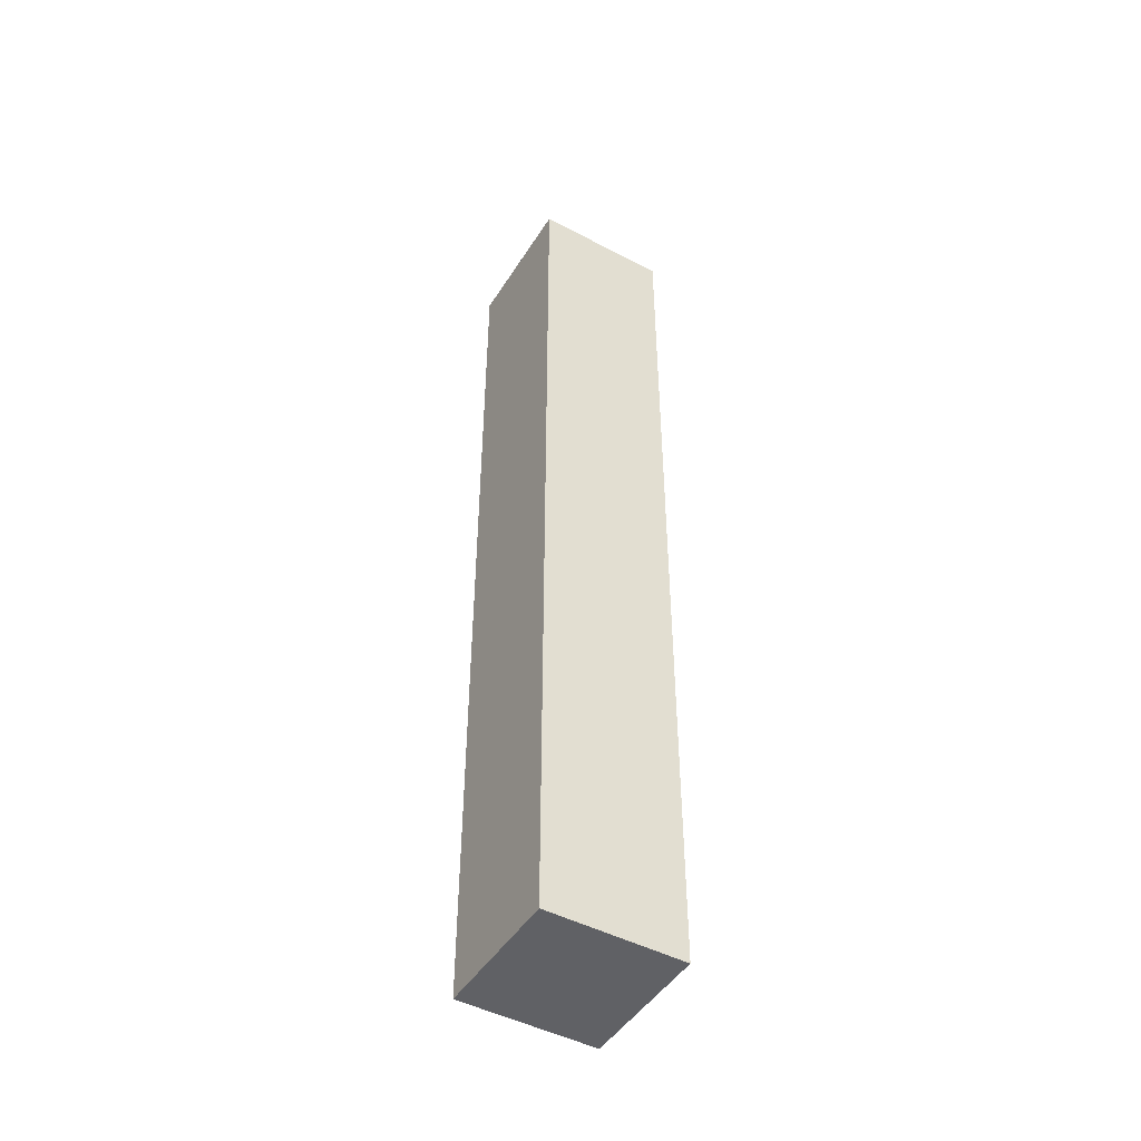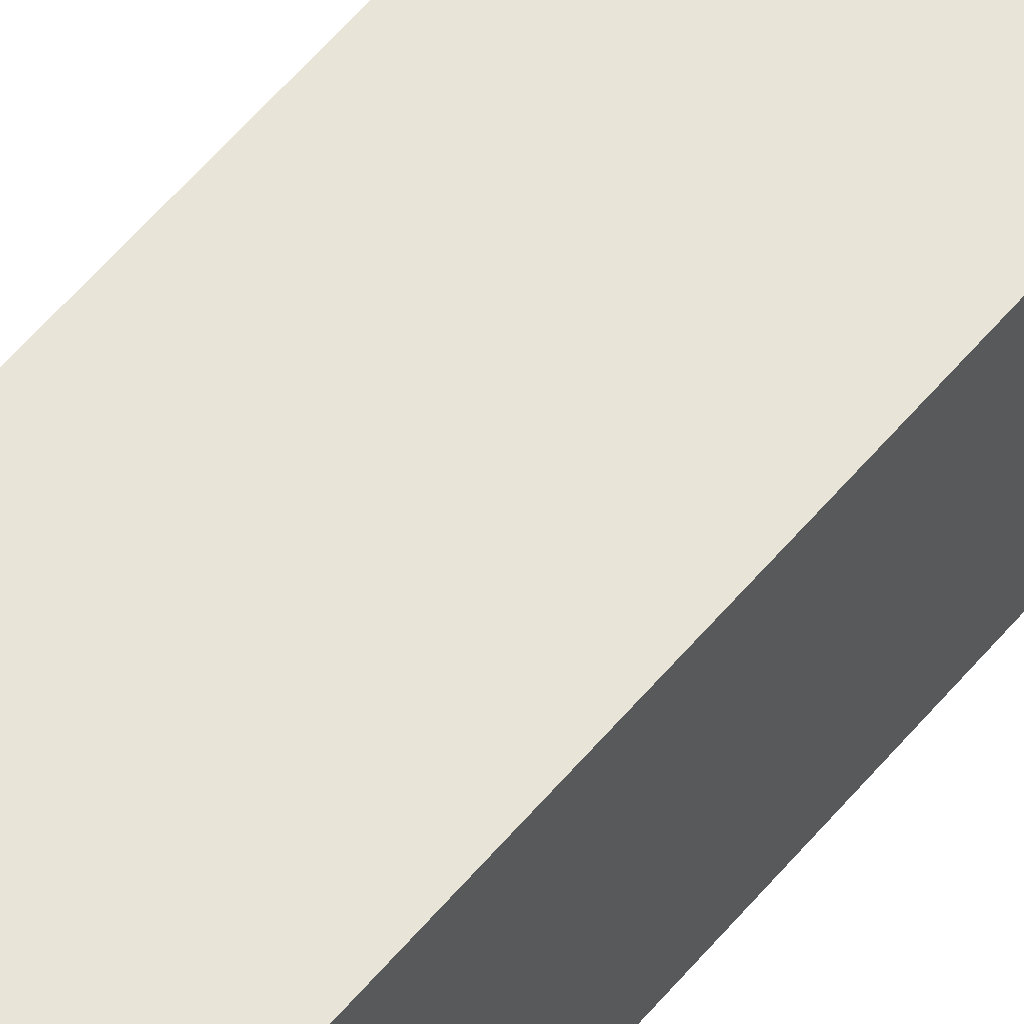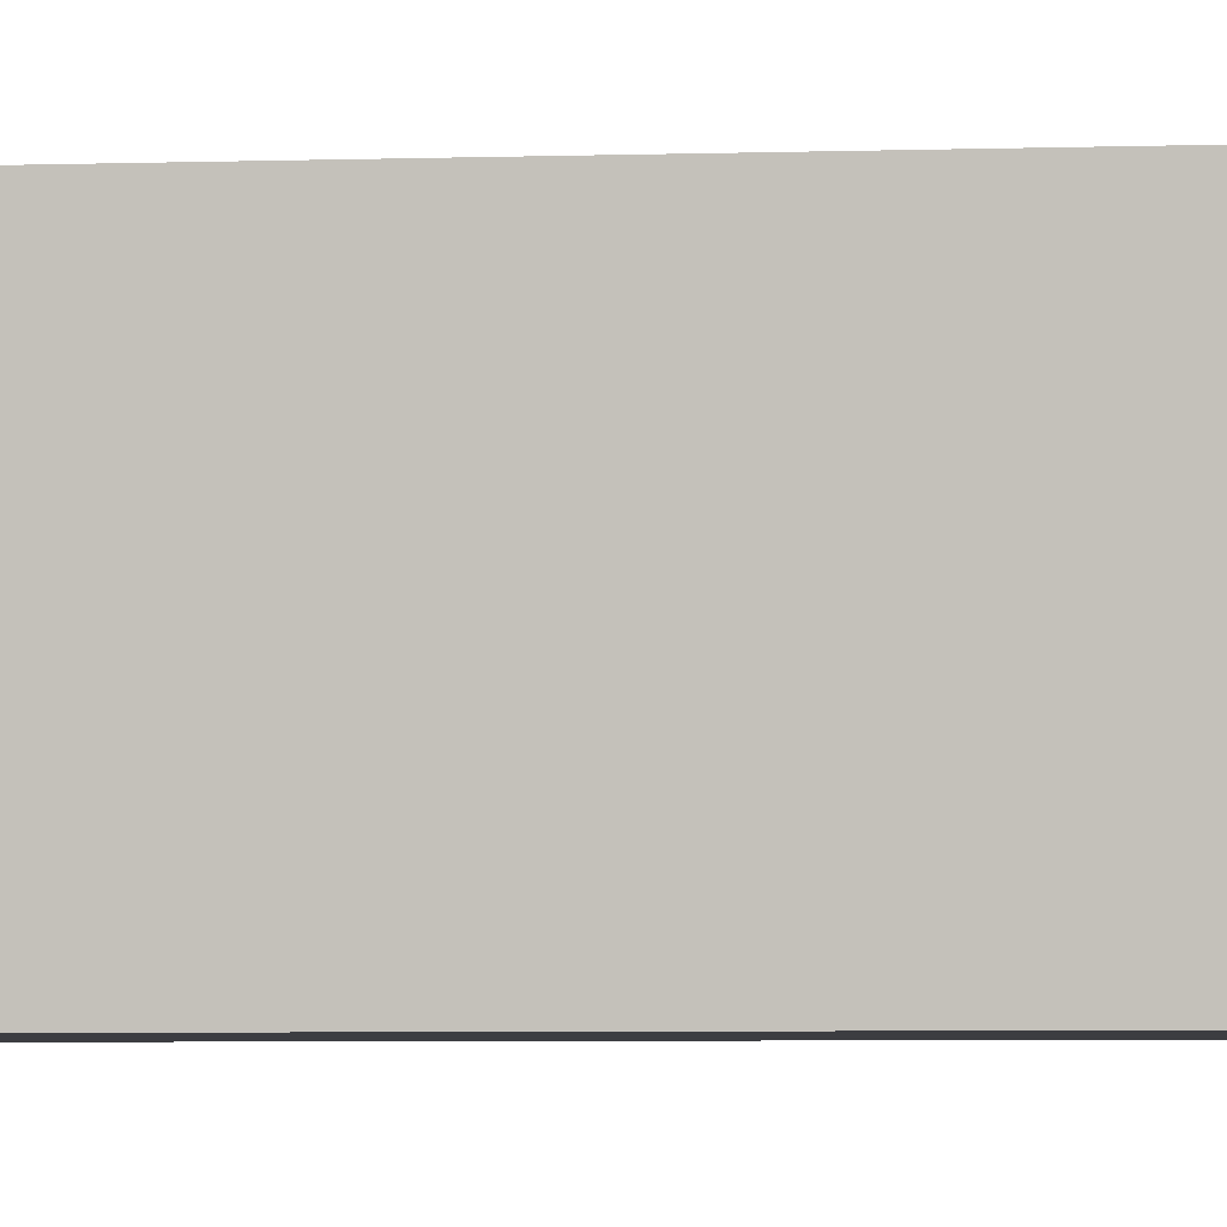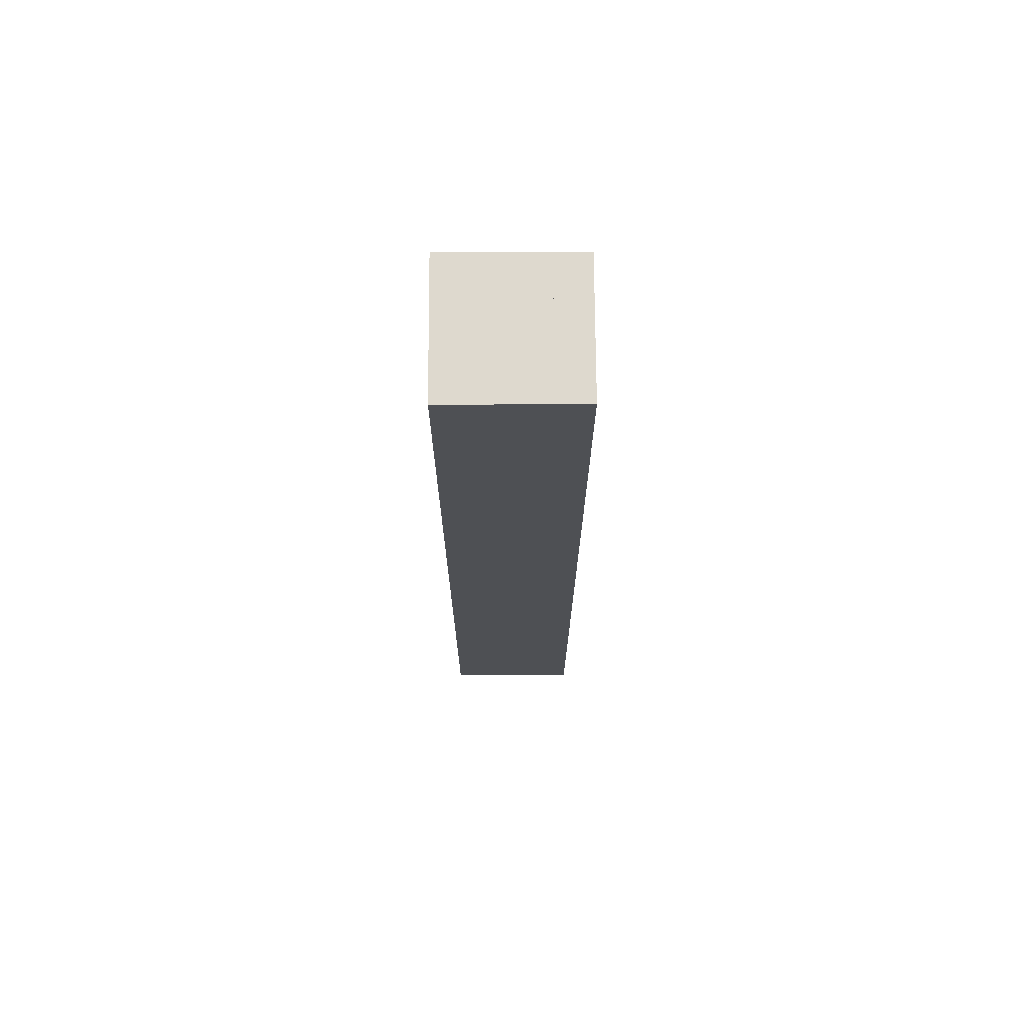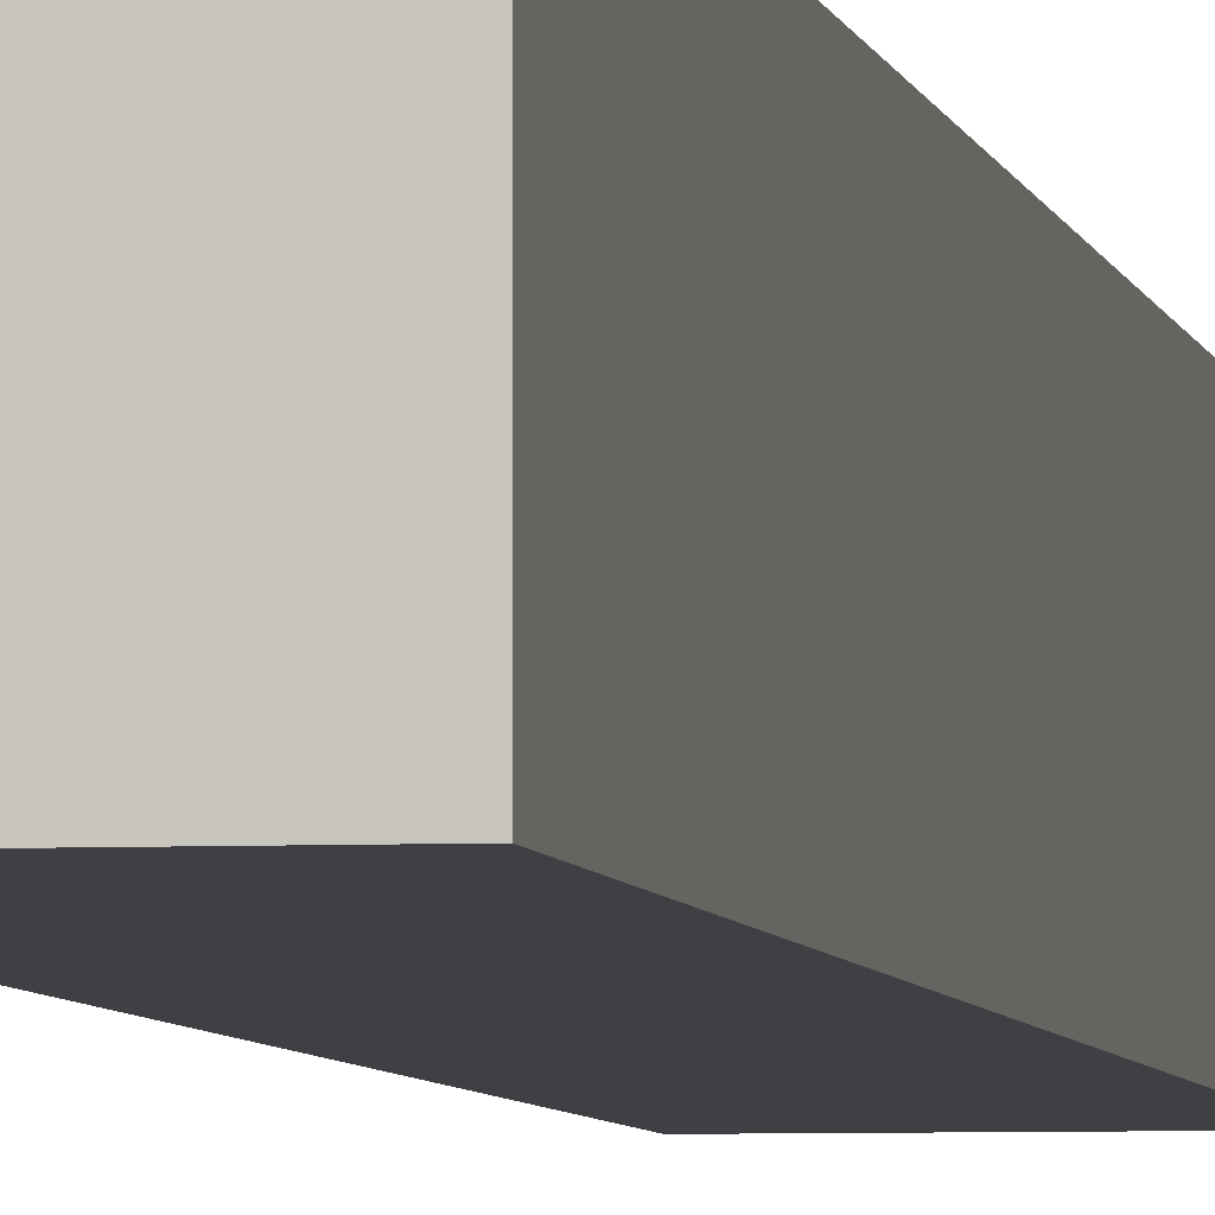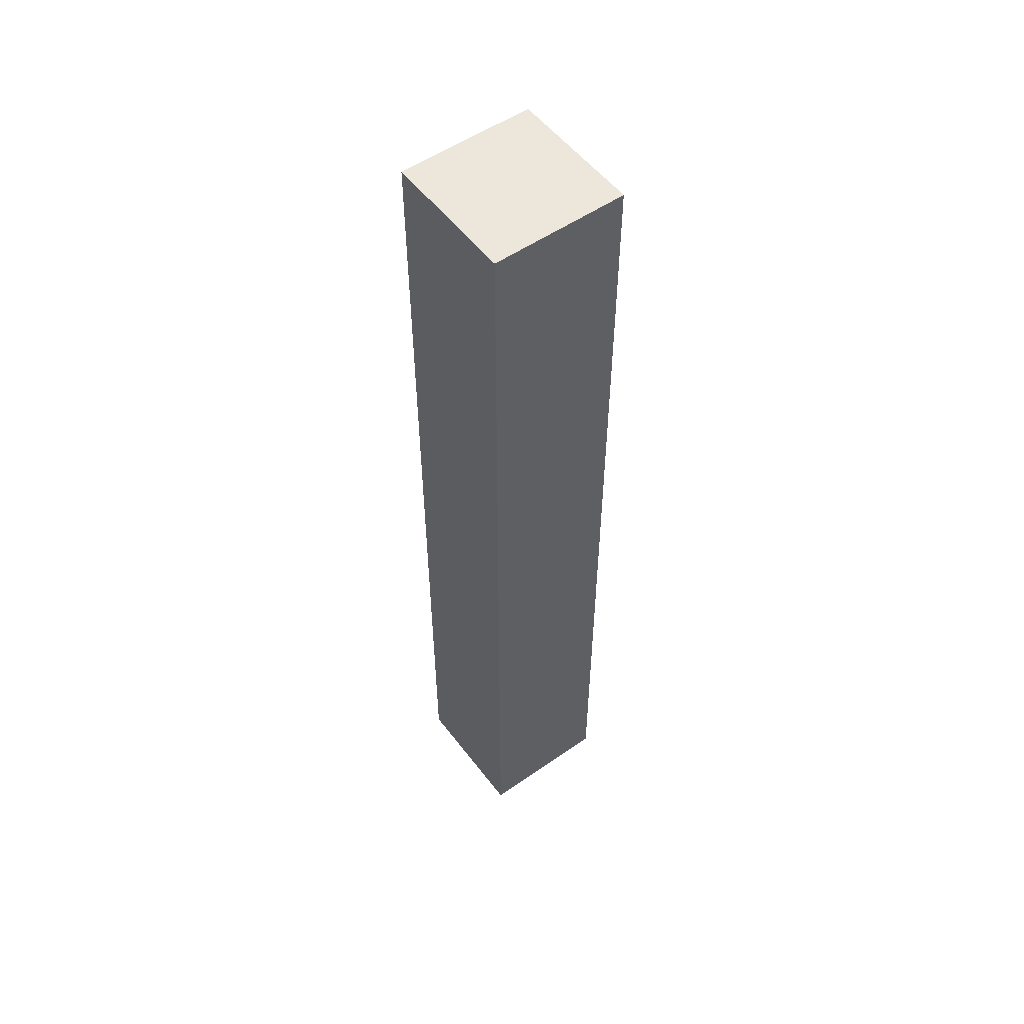
<metadata>
{"format":"obj","ext":"obj","renderer":"f3d","projection":"perspective","resolution":1024,"background":"white","views":[{"elev":-47.3,"azim":149.2,"up":"+Y"},{"elev":60.5,"azim":-139.8,"up":"+Z"},{"elev":-2.7,"azim":101.0,"up":"+Z"},{"elev":71.5,"azim":-0.3,"up":"+Y"},{"elev":-4.7,"azim":9.5,"up":"+Z"},{"elev":53.8,"azim":-36.5,"up":"+Y"}]}
</metadata>
<code>
o Untitled
v -0.8 0 -0.8
v -0.25 10 0.25
v 0.3 10 -0.3
v -0.6 10 0.6
v -0.6 10 -0.3
v 0.3 10 0.6
v 0.8 -0 -0.8
v -0.8 11.2 -0.8
v 0.3 10 0.3
v -0.25 10 -0.25
v 0.3 10 -0.6
v -0.6 10 -0.6
v -0.6 10 0.3
v 0.8 11.2 -0.8
v -0.8 0 0.8
v 0.6 10 -0.3
v -0.3 10 -0.3
v -0.3 10 0.6
v 0.6 10 0.6
v 0.25 10 0.25
v 0.8 -0 0.8
v -0.8 11.2 0.8
v 0.6 10 -0.6
v -0.3 10 -0.6
v -0.3 10 0.3
v 0.6 10 0.3
v 0.25 10 -0.25
v 0.8 11.2 0.8
v -0.25 11.2 -0.2151
v -0.25 11.2 0.25
v -0.25 11.2 -0.25
v 0.25 11.2 -0.25
v 0.25 11.2 -0.25
v 0.25 11.2 0.2151
v 0.25 11.2 0.25
v -0.25 11.2 0.25
v 0.3 11.2 0.3213
v 0.3 11.2 0.6
v 0.3 11.2 0.3
v 0.6 11.2 0.3
v 0.6 11.2 0.6
v -0.6 11.2 0.6
v -0.6 11.2 0.3
v -0.3 11.2 0.3
v -0.3 11.2 0.3
v -0.3 11.2 0.6
v -0.6 11.2 0.6
v -0.6 11.2 -0.3
v -0.6 11.2 -0.6
v -0.3 11.2 -0.6
v -0.3 11.2 -0.3213
v -0.3 11.2 -0.3
v 0.3 11.2 -0.3
v 0.3 11.2 -0.6
v 0.6 11.2 -0.6
v 0.6 11.2 -0.6
v 0.6 11.2 -0.3
v 0.3 11.2 -0.3
f 8 7 1
f 8 14 7
f 22 15 21
f 22 21 28
f 1 15 8
f 22 8 15
f 7 14 21
f 28 21 14
f 1 7 15
f 21 15 7
f 44 45 36 30 29 52 48 49 50 51 31 32 33 58 53 54 55 56 14 8 22 47 42 43
f 29 31 51 52
f 34 35 37 39
f 58 33 34 39 40 41 38 37 35 36 45 46 47 22 28 14 56 57
f 30 2 10 31 29
f 31 10 27 32
f 27 20 35 34 33 32
f 20 2 30 36 35
f 10 2 20 27
f 38 6 9 39 37
f 39 9 26 40
f 26 19 41 40
f 19 6 38 41
f 9 6 19 26
f 42 4 13 43
f 43 13 25 44
f 25 18 46 45 44
f 18 4 42 47 46
f 13 4 18 25
f 48 5 12 49
f 49 12 24 50
f 24 17 52 51 50
f 17 5 48 52
f 12 5 17 24
f 53 3 11 54
f 54 11 23 55
f 23 16 57 56 55
f 16 3 53 58 57
f 11 3 16 23

</code>
